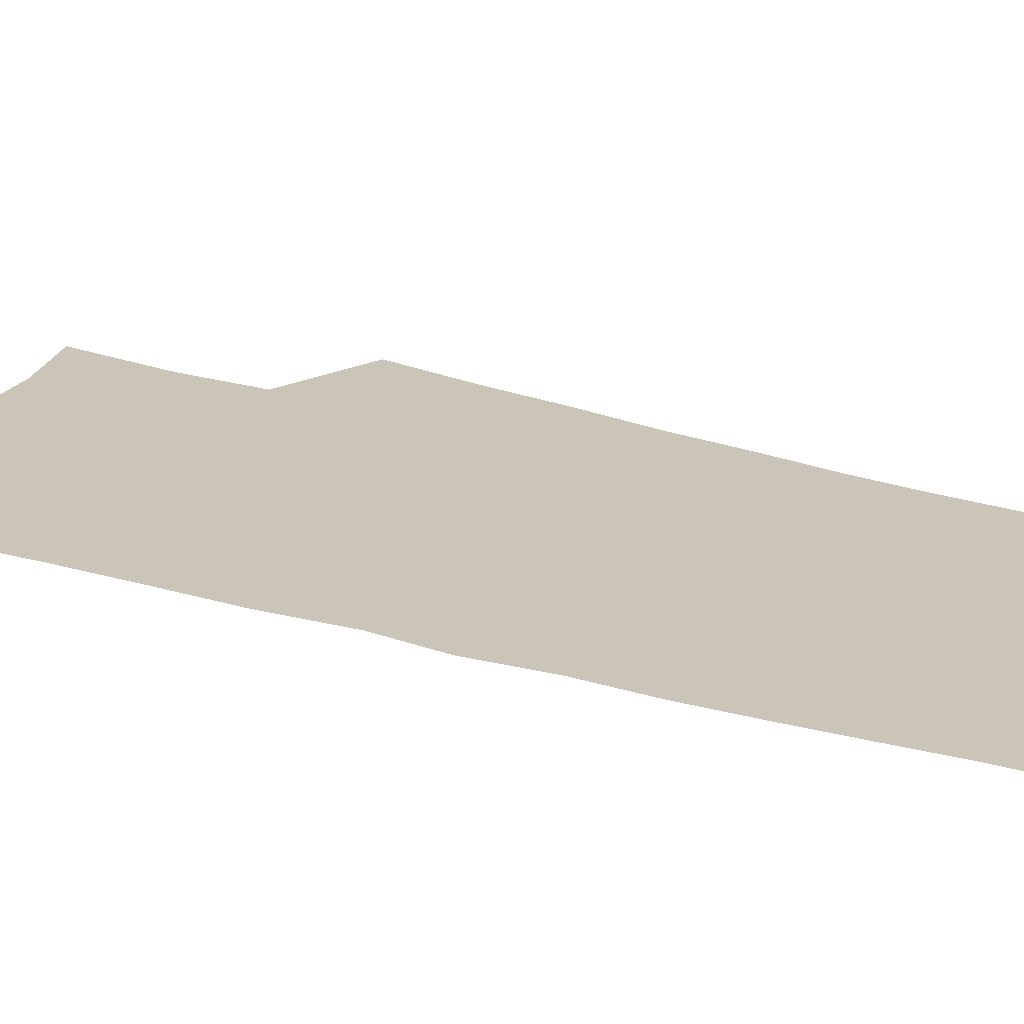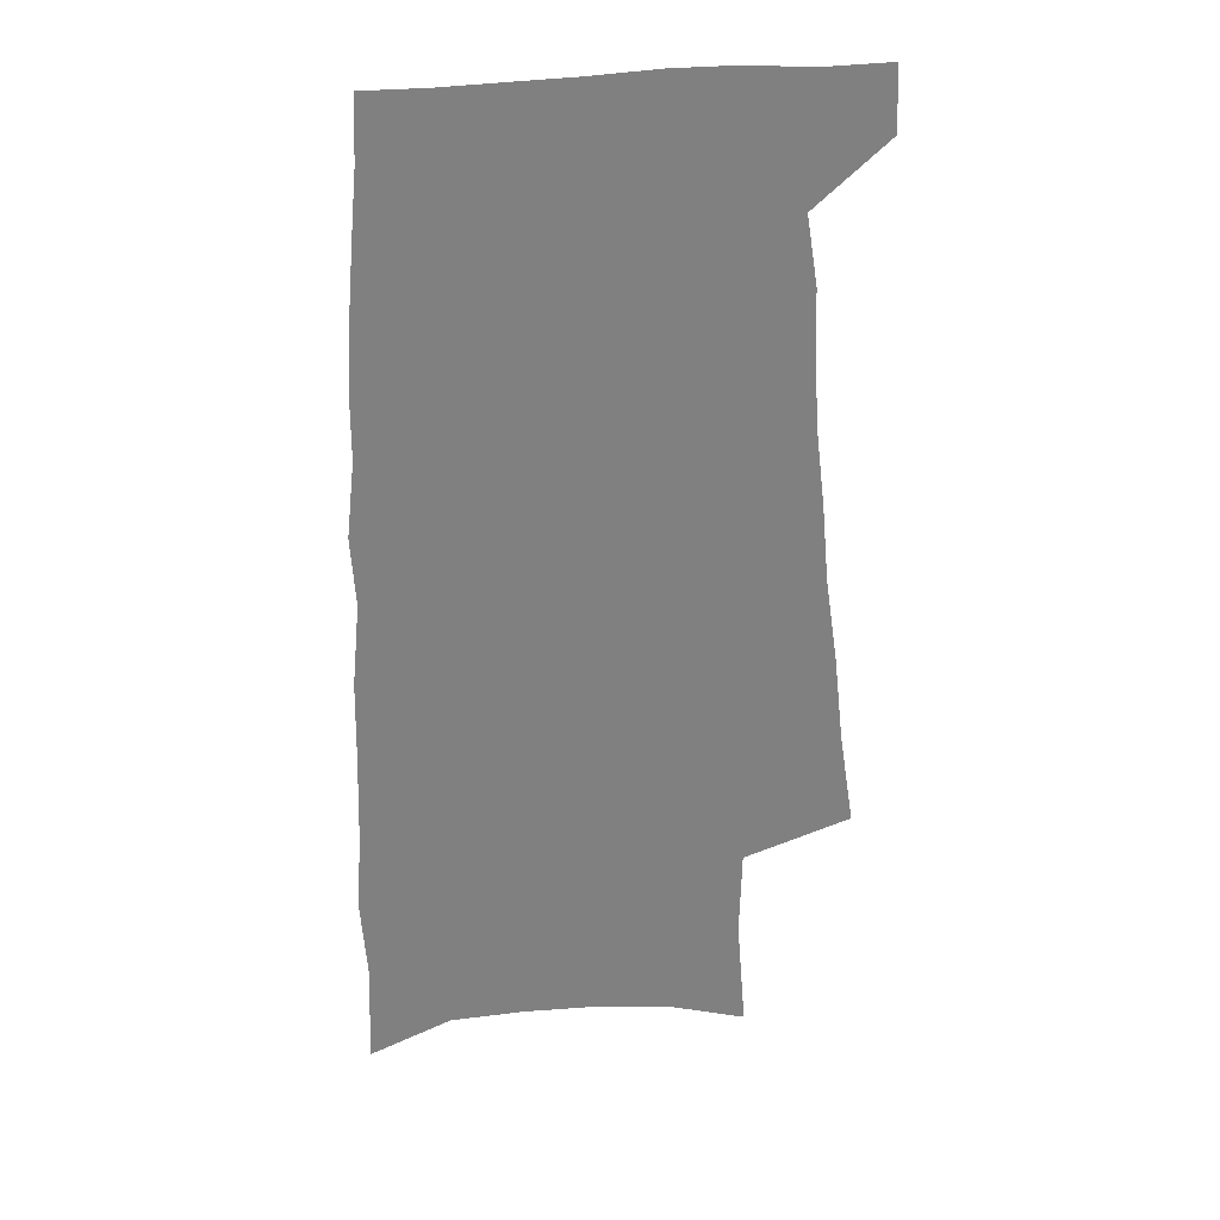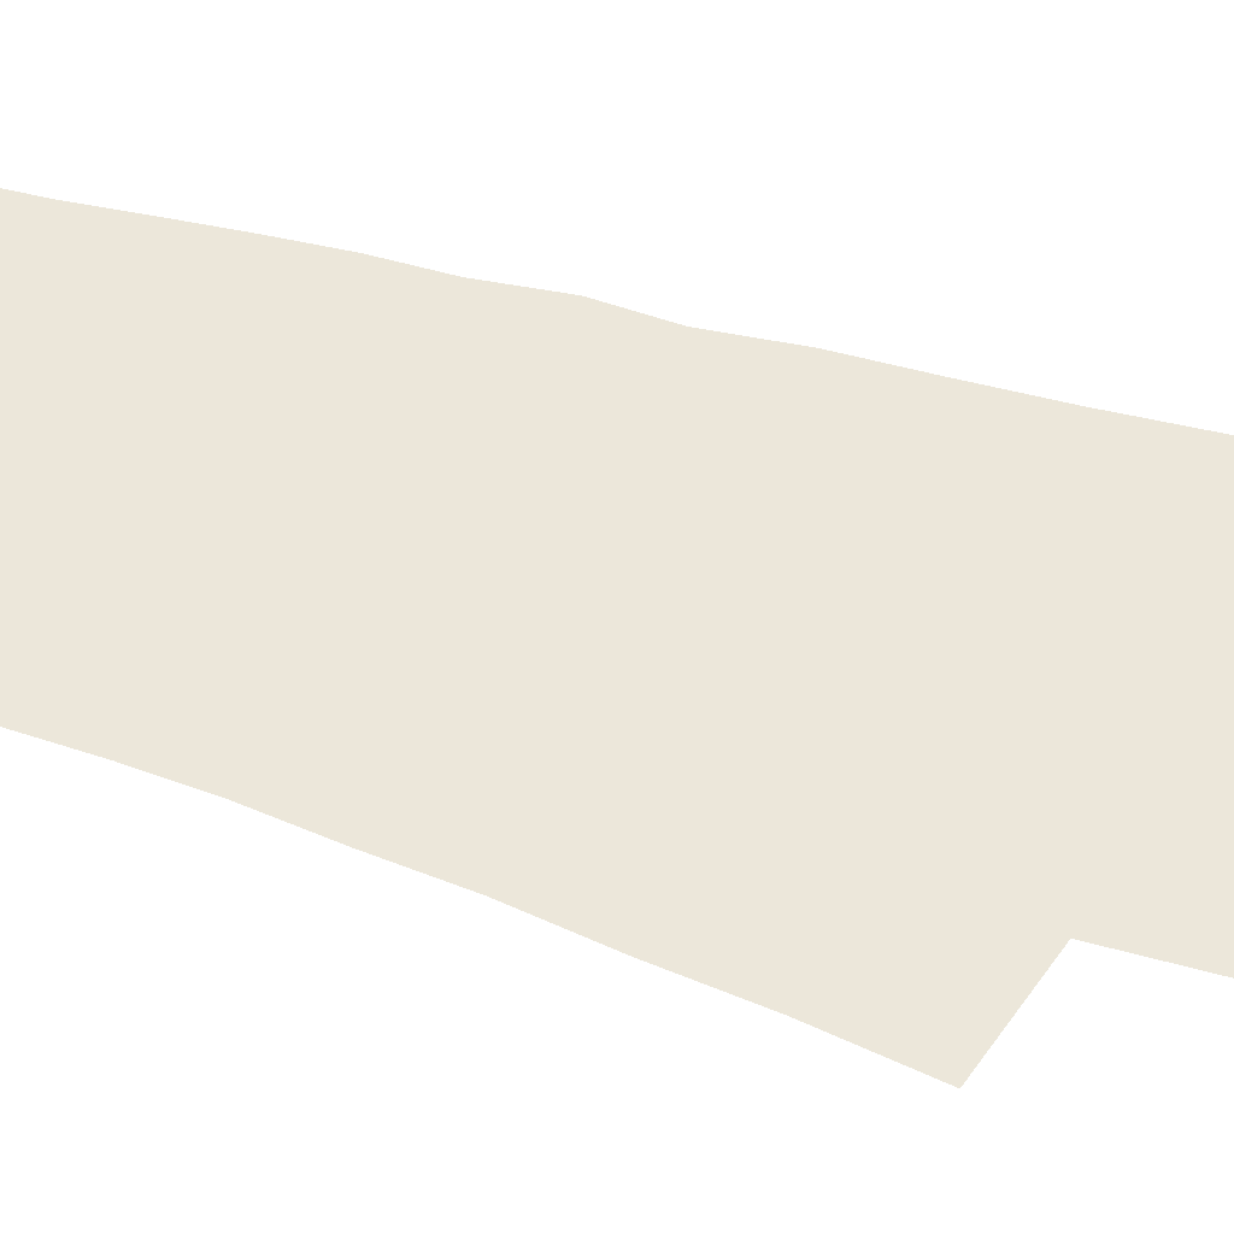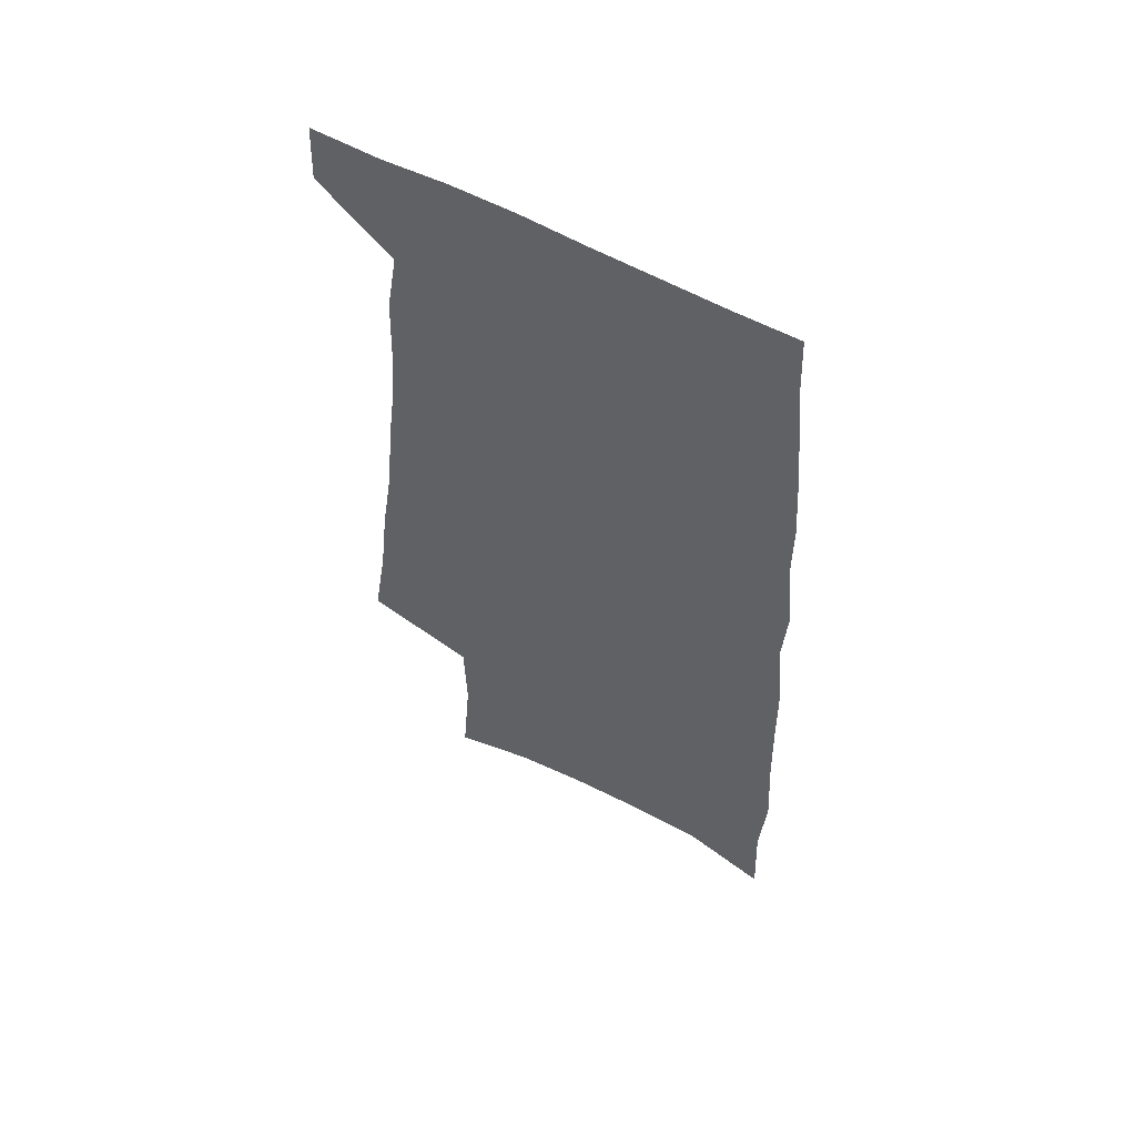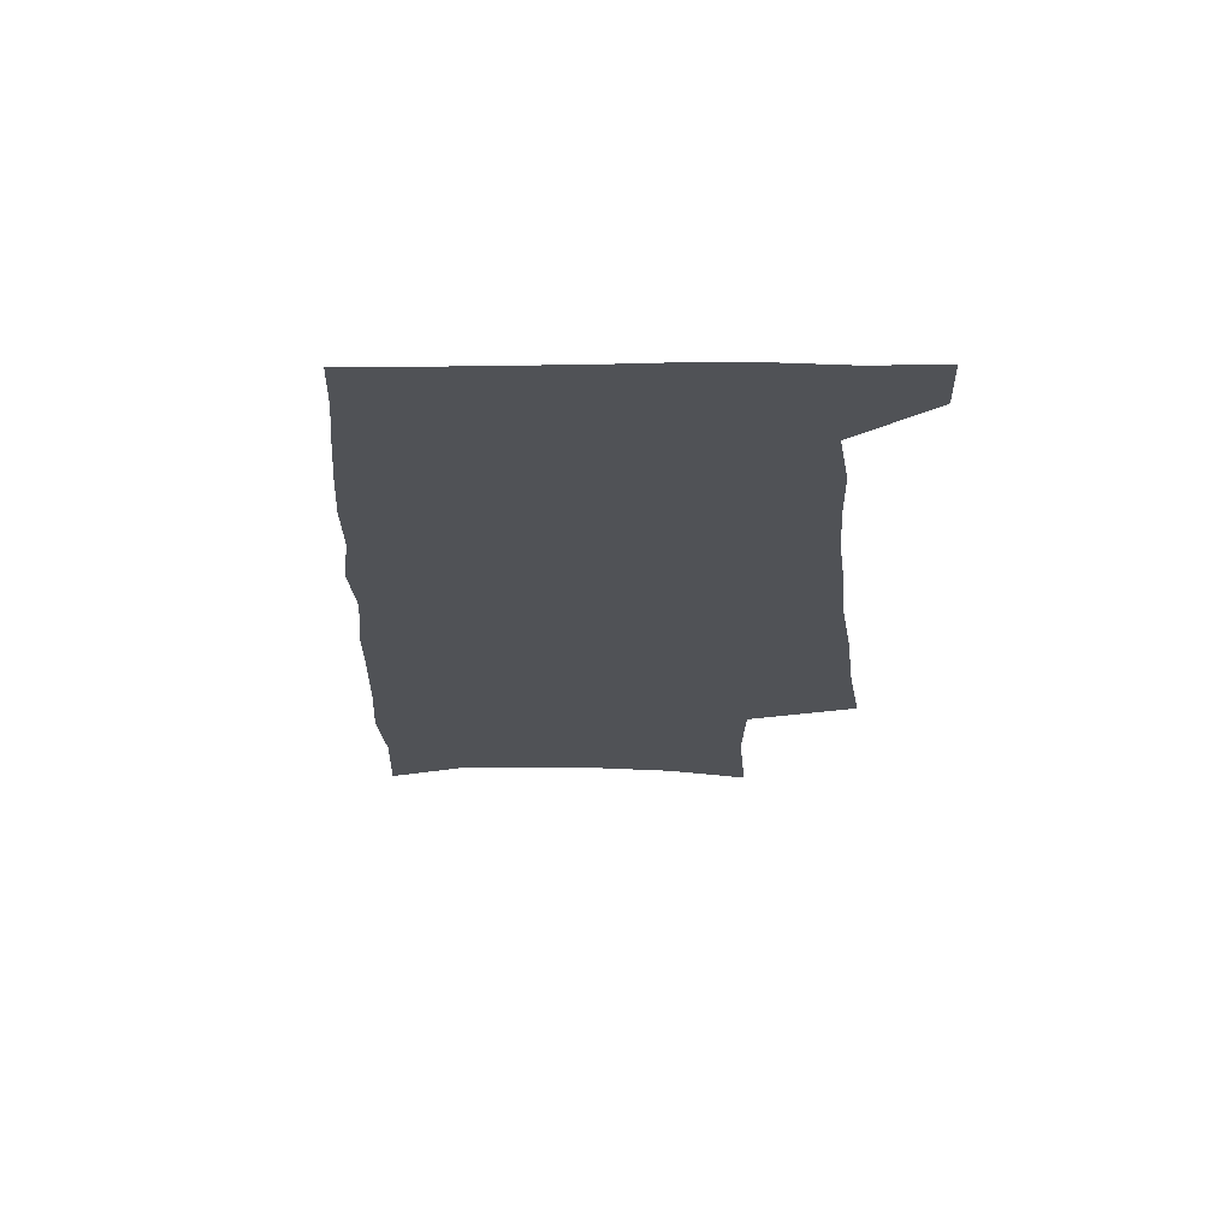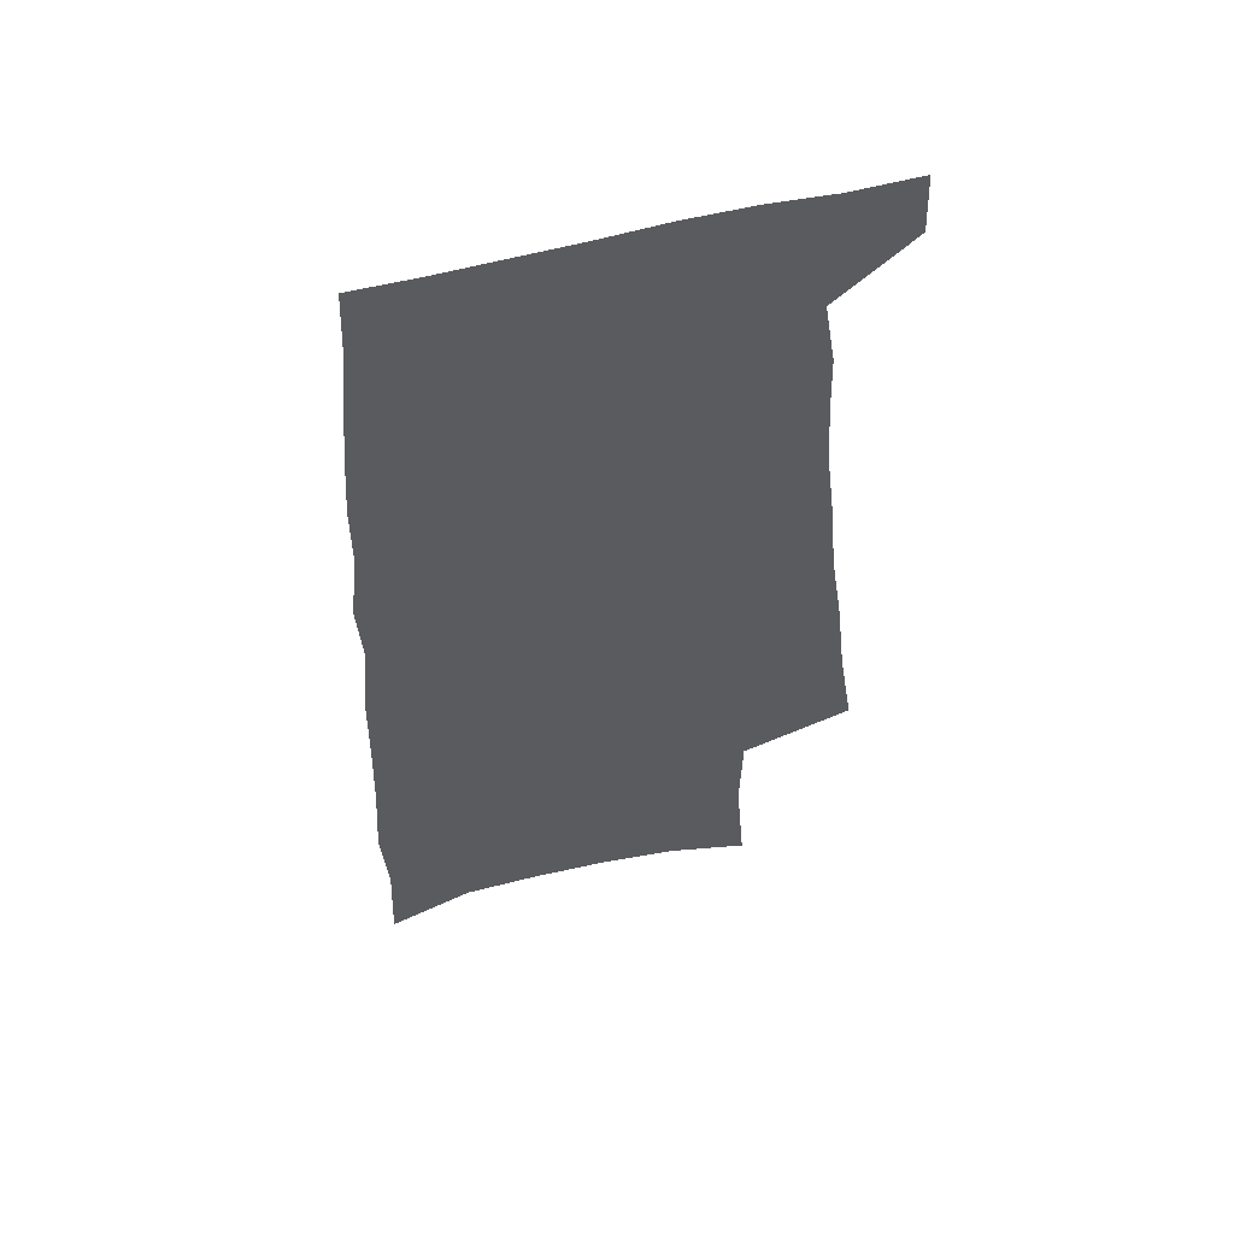
<metadata>
{"format":"obj","ext":"obj","renderer":"f3d","projection":"perspective","resolution":1024,"background":"white","views":[{"elev":20.4,"azim":121.2,"up":"+Z"},{"elev":30.3,"azim":168.4,"up":"+Y"},{"elev":51.0,"azim":-71.8,"up":"+Z"},{"elev":58.7,"azim":29.5,"up":"+Y"},{"elev":69.1,"azim":179.5,"up":"+Y"},{"elev":56.2,"azim":164.4,"up":"+Y"}]}
</metadata>
<code>
v 494.2 529.1 0
v 495.3 554.5 0
v 495.3 247.5 0
v 501.4 287 0
v 505.3 322.5 0
v 510.5 357.7 0
v 513.4 389.4 0
v 517.1 420.3 0
v 519 448.9 0
v 519.9 476 0
v 524.4 503.8 0
v 522.9 529.3 0
v 523.1 554.4 0
v 536.5 152.7 0
v 540.2 199.1 0
v 539.3 234.6 0
v 543.7 273.6 0
v 545.7 307.4 0
v 545.3 337.8 0
v 547.8 369.8 0
v 549.1 398.9 0
v 549.5 426.4 0
v 550.3 453.5 0
v 551.6 479.8 0
v 551.9 504.8 0
v 552.1 529.3 0
v 548.7 556.7 0
v 568.9 163.8 0
v 573 213.2 0
v 573.8 248.8 0
v 574.7 282.6 0
v 574.5 313.1 0
v 575.5 345 0
v 576.7 375.6 0
v 576.2 401.9 0
v 576.4 429.1 0
v 577.4 456.2 0
v 577.6 481.1 0
v 577.7 505.5 0
v 577.7 529.3 0
v 574.7 557.3 0
v 599.4 168.8 0
v 601 215.1 0
v 601.9 253.3 0
v 602.1 285.7 0
v 602.1 317 0
v 601.9 346.3 0
v 602.1 376 0
v 602.5 404.9 0
v 602.3 431 0
v 602.5 457.4 0
v 602.3 482 0
v 602.5 506.4 0
v 601.9 530.6 0
v 601.1 556.3 0
v 629.1 171.1 0
v 628.9 216.6 0
v 629 251.7 0
v 629.5 282.9 0
v 628.5 317.6 0
v 628.1 348 0
v 627.8 377.2 0
v 627.6 404.9 0
v 627.5 431.1 0
v 627 457.3 0
v 626.7 482.4 0
v 626.5 506.7 0
v 626.4 530.5 0
v 626.4 556.1 0
v 658.6 171.6 0
v 657.4 212.2 0
v 657.5 246.5 0
v 657.6 279.2 0
v 656.5 312.7 0
v 655.6 344.1 0
v 654.6 374.2 0
v 654.2 402.4 0
v 653.2 429.9 0
v 652.6 456.2 0
v 652.4 481.5 0
v 651.7 506.5 0
v 651.3 531.1 0
v 651.5 555.8 0
v 691.6 159.5 0
v 689.9 200.2 0
v 692.3 232.9 0
v 690.2 269.1 0
v 689.2 302.7 0
v 688.6 334.5 0
v 685.5 367.3 0
v 687.3 395.1 0
v 684.1 425.1 0
v 684.1 452.1 0
v 682.3 479.1 0
v 680.1 505.5 0
v 677.7 531.3 0
v 676.6 556.3 0
v 691 601 0
f 11 12 1
f 1 12 2
f 12 13 2
f 16 17 3
f 3 17 4
f 17 18 4
f 4 18 5
f 18 19 5
f 5 19 6
f 19 20 6
f 6 20 7
f 20 21 7
f 7 21 8
f 21 22 8
f 8 22 9
f 22 23 9
f 9 23 10
f 23 24 10
f 10 24 11
f 24 25 11
f 11 25 12
f 25 26 12
f 12 26 13
f 26 27 13
f 14 28 15
f 28 29 15
f 15 29 16
f 29 30 16
f 16 30 17
f 30 31 17
f 17 31 18
f 31 32 18
f 18 32 19
f 32 33 19
f 19 33 20
f 33 34 20
f 20 34 21
f 34 35 21
f 21 35 22
f 35 36 22
f 22 36 23
f 36 37 23
f 23 37 24
f 37 38 24
f 24 38 25
f 38 39 25
f 25 39 26
f 39 40 26
f 26 40 27
f 40 41 27
f 28 42 29
f 42 43 29
f 29 43 30
f 43 44 30
f 30 44 31
f 44 45 31
f 31 45 32
f 45 46 32
f 32 46 33
f 46 47 33
f 33 47 34
f 47 48 34
f 34 48 35
f 48 49 35
f 35 49 36
f 49 50 36
f 36 50 37
f 50 51 37
f 37 51 38
f 51 52 38
f 38 52 39
f 52 53 39
f 39 53 40
f 53 54 40
f 40 54 41
f 54 55 41
f 42 56 43
f 56 57 43
f 43 57 44
f 57 58 44
f 44 58 45
f 58 59 45
f 45 59 46
f 59 60 46
f 46 60 47
f 60 61 47
f 47 61 48
f 61 62 48
f 48 62 49
f 62 63 49
f 49 63 50
f 63 64 50
f 50 64 51
f 64 65 51
f 51 65 52
f 65 66 52
f 52 66 53
f 66 67 53
f 53 67 54
f 67 68 54
f 54 68 55
f 68 69 55
f 56 70 57
f 70 71 57
f 57 71 58
f 71 72 58
f 58 72 59
f 72 73 59
f 59 73 60
f 73 74 60
f 60 74 61
f 74 75 61
f 61 75 62
f 75 76 62
f 62 76 63
f 76 77 63
f 63 77 64
f 77 78 64
f 64 78 65
f 78 79 65
f 65 79 66
f 79 80 66
f 66 80 67
f 80 81 67
f 67 81 68
f 81 82 68
f 68 82 69
f 82 83 69
f 70 84 71
f 84 85 71
f 71 85 72
f 85 86 72
f 72 86 73
f 86 87 73
f 73 87 74
f 87 88 74
f 74 88 75
f 88 89 75
f 75 89 76
f 89 90 76
f 76 90 77
f 90 91 77
f 77 91 78
f 91 92 78
f 78 92 79
f 92 93 79
f 79 93 80
f 93 94 80
f 80 94 81
f 94 95 81
f 81 95 82
f 95 96 82
f 82 96 83
f 96 97 83

</code>
